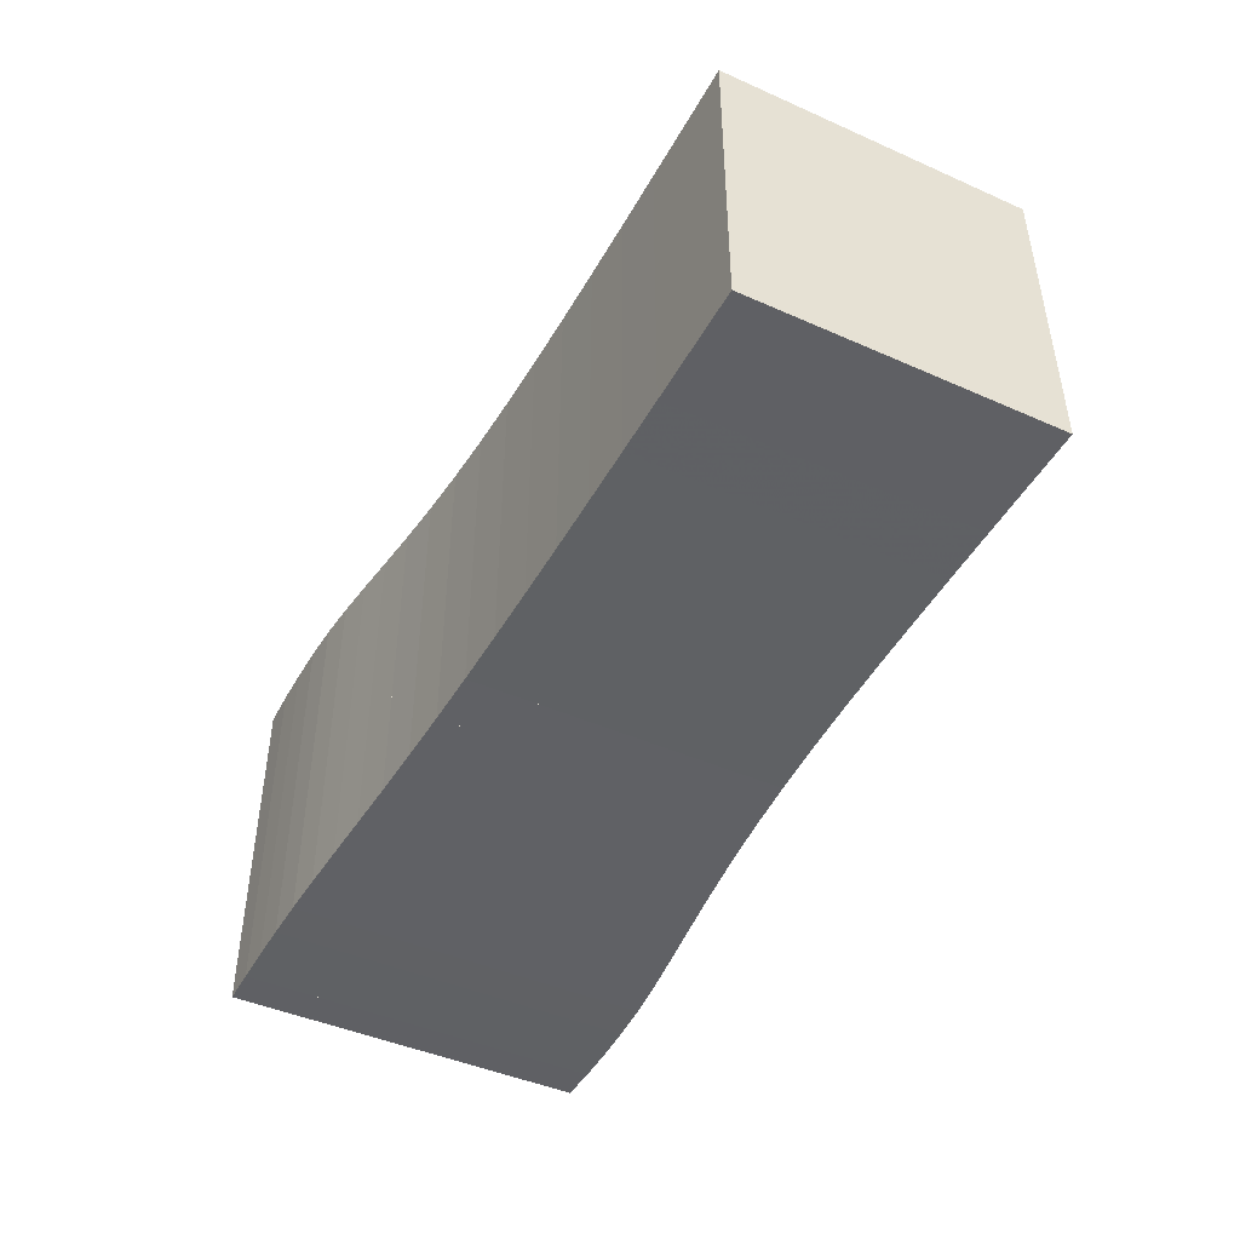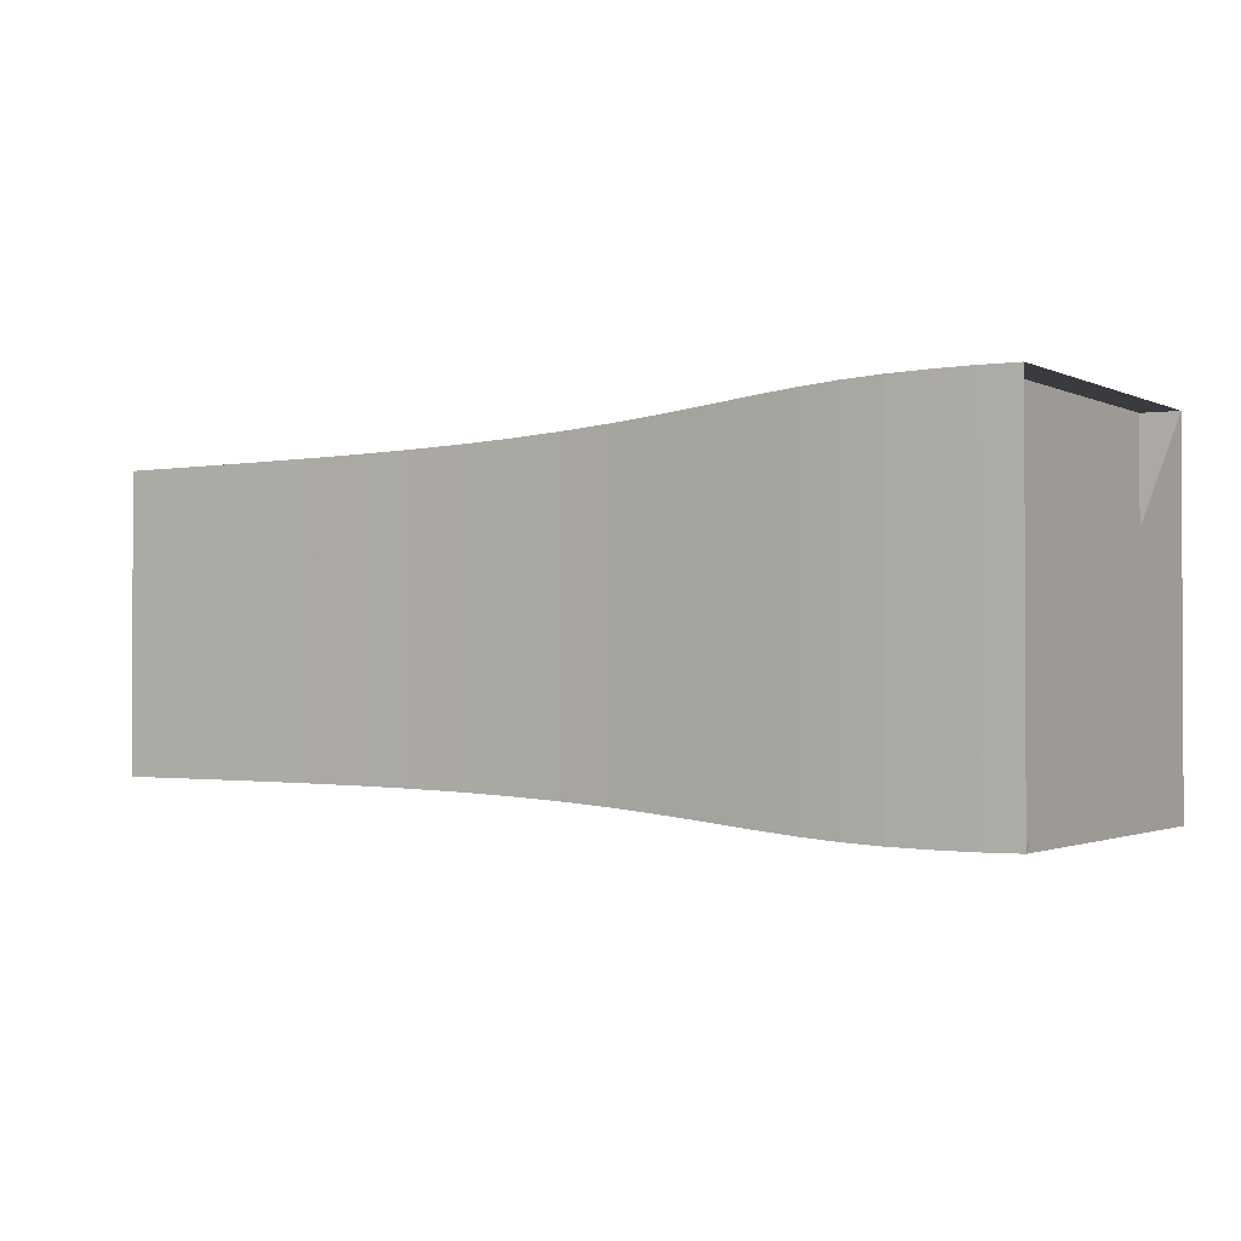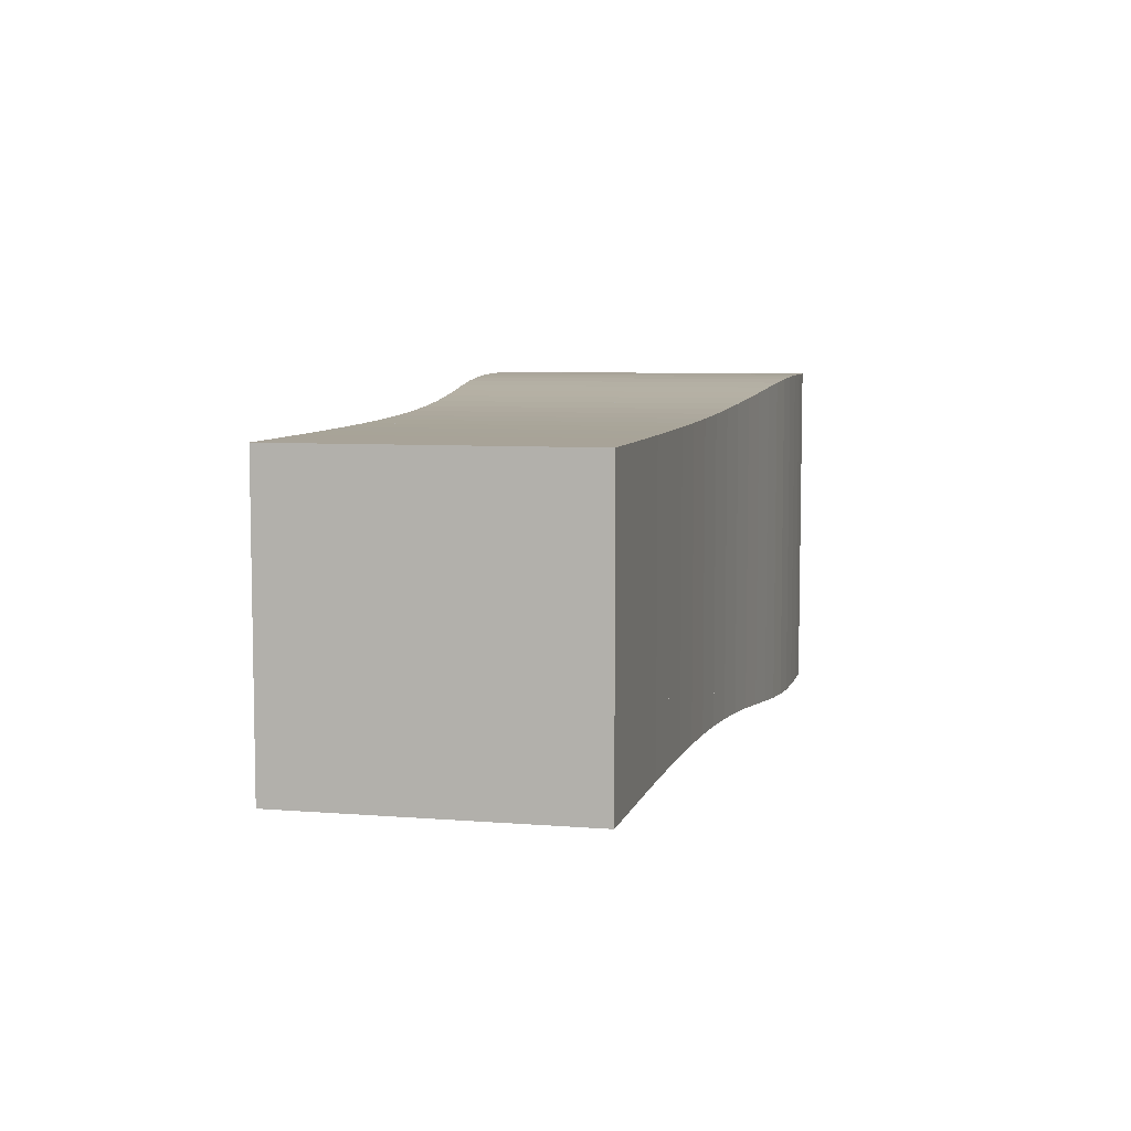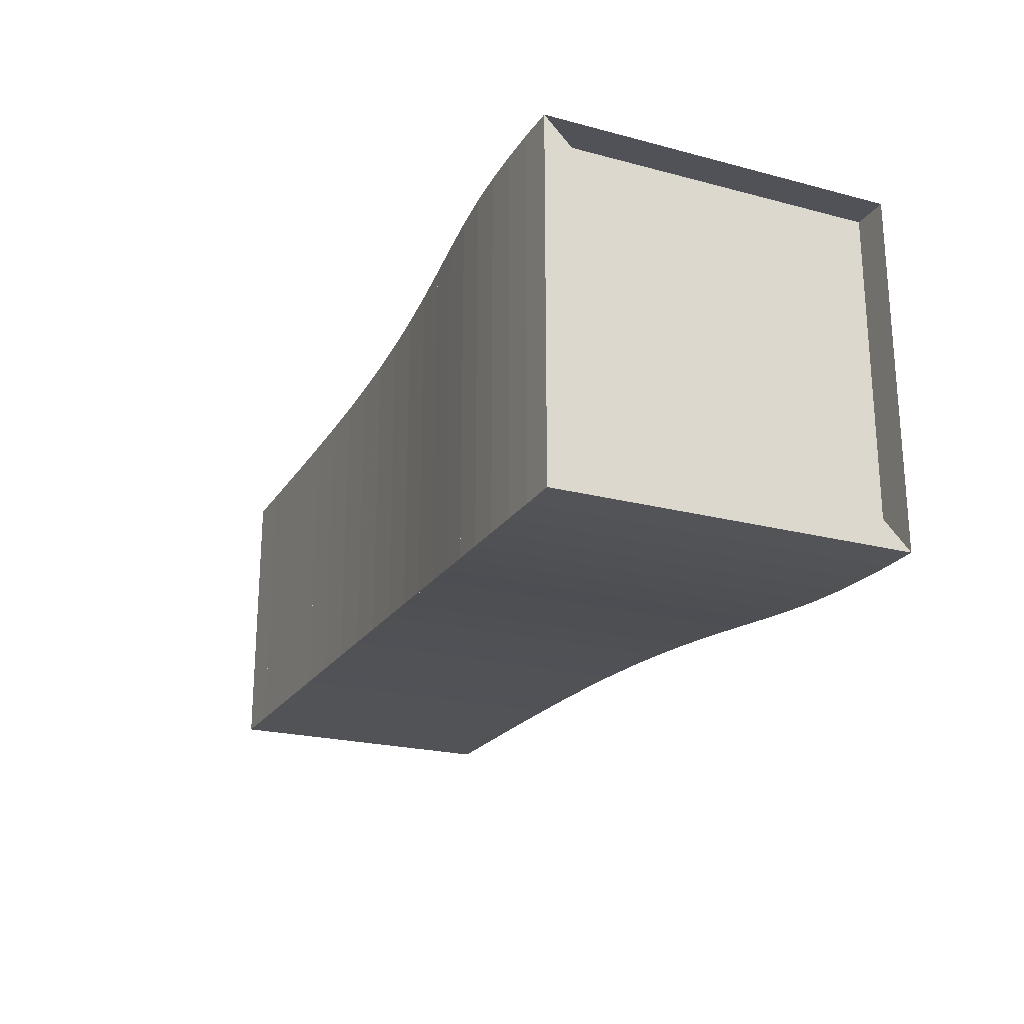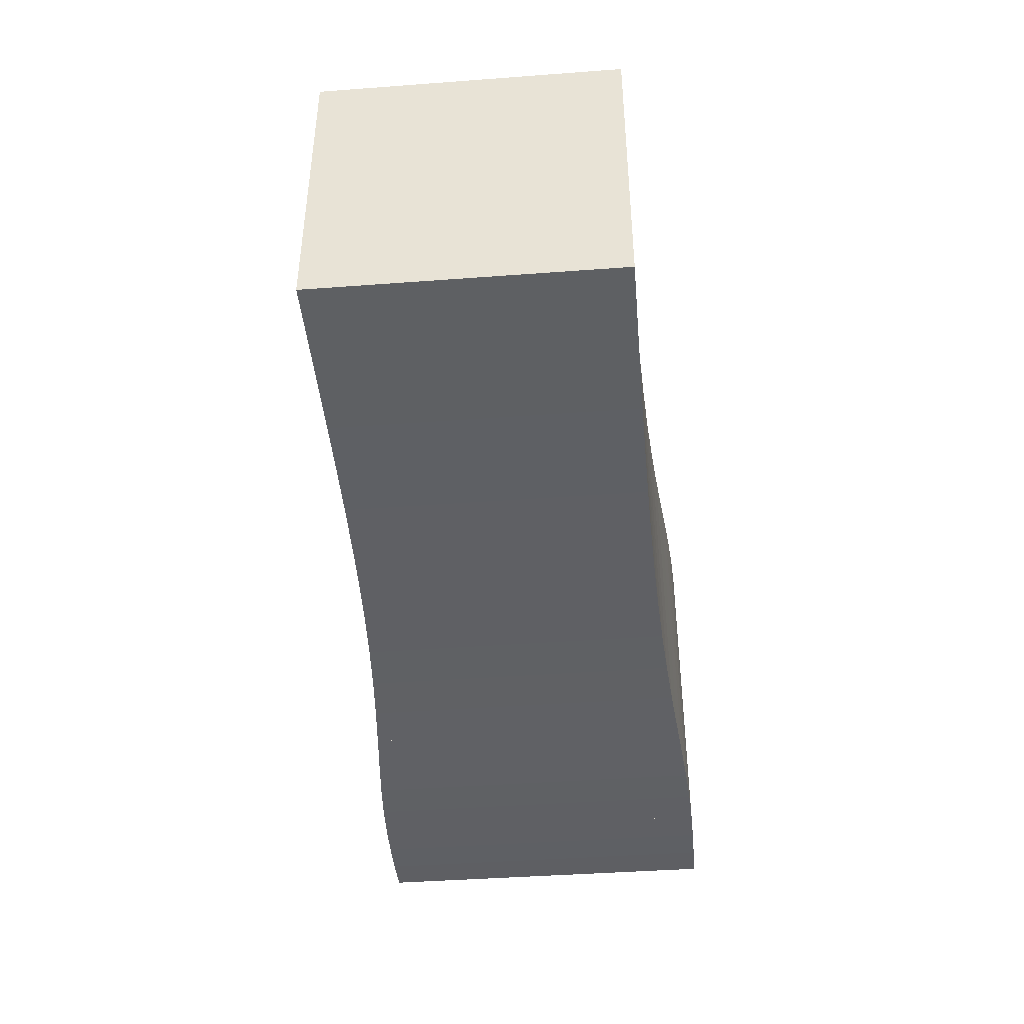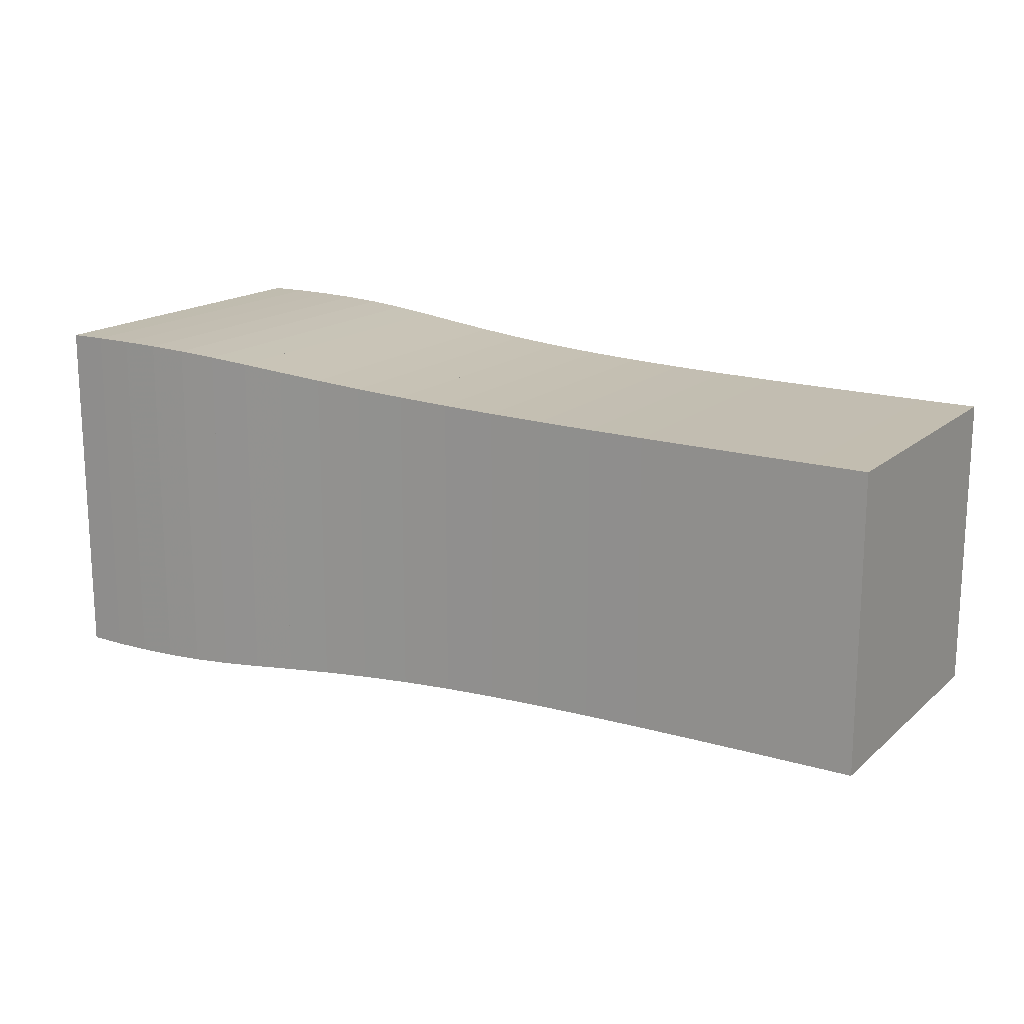
<metadata>
{"format":"obj","ext":"obj","renderer":"f3d","projection":"perspective","resolution":1024,"background":"white","views":[{"elev":-45.1,"azim":62.9,"up":"+Z"},{"elev":-1.4,"azim":-147.9,"up":"+Z"},{"elev":6.8,"azim":103.2,"up":"+Y"},{"elev":-22.2,"azim":-114.6,"up":"+Y"},{"elev":-42.4,"azim":95.1,"up":"+Z"},{"elev":16.7,"azim":31.6,"up":"+Y"}]}
</metadata>
<code>
v 0 -0.25 -0.25
v 0 -0.25 0.25
v 0 0.25 0.25
v 0 0.25 -0.25
v 0.05238 -0.2506 -0.2506
v 0.05238 -0.2506 0.2506
v 0.05238 0.2506 0.2506
v 0.05238 0.2506 -0.2506
v 0.1049 -0.2502 -0.2502
v 0.1049 -0.2502 0.2502
v 0.1049 0.2502 0.2502
v 0.1049 0.2502 -0.2502
v 0.1579 -0.2491 -0.2491
v 0.1579 -0.2491 0.2491
v 0.1579 0.2491 0.2491
v 0.1579 0.2491 -0.2491
v 0.212 -0.2467 -0.2467
v 0.212 -0.2467 0.2467
v 0.212 0.2467 0.2467
v 0.212 0.2467 -0.2467
v 0.2678 -0.2428 -0.2428
v 0.2678 -0.2428 0.2428
v 0.2678 0.2428 0.2428
v 0.2678 0.2428 -0.2428
v 0.326 -0.2377 -0.2377
v 0.326 -0.2377 0.2377
v 0.326 0.2377 0.2377
v 0.326 0.2377 -0.2377
v 0.3872 -0.2319 -0.2319
v 0.3872 -0.2319 0.2319
v 0.3872 0.2319 0.2319
v 0.3872 0.2319 -0.2319
v 0.4516 -0.226 -0.226
v 0.4516 -0.226 0.226
v 0.4516 0.226 0.226
v 0.4516 0.226 -0.226
v 0.5192 -0.2206 -0.2206
v 0.5192 -0.2206 0.2206
v 0.5192 0.2206 0.2206
v 0.5192 0.2206 -0.2206
v 0.5896 -0.2161 -0.2161
v 0.5896 -0.2161 0.2161
v 0.5896 0.2161 0.2161
v 0.5896 0.2161 -0.2161
v 0.6625 -0.2124 -0.2124
v 0.6625 -0.2124 0.2124
v 0.6625 0.2124 0.2124
v 0.6625 0.2124 -0.2124
v 0.7373 -0.2097 -0.2097
v 0.7373 -0.2097 0.2097
v 0.7373 0.2097 0.2097
v 0.7373 0.2097 -0.2097
v 0.8136 -0.2077 -0.2077
v 0.8136 -0.2077 0.2077
v 0.8136 0.2077 0.2077
v 0.8136 0.2077 -0.2077
v 0.8909 -0.2063 -0.2063
v 0.8909 -0.2063 0.2063
v 0.8909 0.2063 0.2063
v 0.8909 0.2063 -0.2063
v 0.9688 -0.2054 -0.2054
v 0.9688 -0.2054 0.2054
v 0.9688 0.2054 0.2054
v 0.9688 0.2054 -0.2054
v 1.047 -0.2049 -0.2049
v 1.047 -0.2049 0.2049
v 1.047 0.2049 0.2049
v 1.047 0.2049 -0.2049
v 1.126 -0.2045 -0.2045
v 1.126 -0.2045 0.2045
v 1.126 0.2045 0.2045
v 1.126 0.2045 -0.2045
v 1.205 -0.2043 -0.2043
v 1.205 -0.2043 0.2043
v 1.205 0.2043 0.2043
v 1.205 0.2043 -0.2043
v 1.283 -0.2042 -0.2042
v 1.283 -0.2042 0.2042
v 1.283 0.2042 0.2042
v 1.283 0.2042 -0.2042
f 1 2 4 5
f 5 6 7 8
f 5 6 2 1
f 6 7 3 2
f 7 8 4 3
f 8 5 1 4
f 9 10 11 12
f 9 10 6 5
f 10 11 7 6
f 11 12 8 7
f 12 9 5 8
f 13 14 15 16
f 13 14 10 9
f 14 15 11 10
f 15 16 12 11
f 16 13 9 12
f 17 18 19 20
f 17 18 14 13
f 18 19 15 14
f 19 20 16 15
f 20 17 13 16
f 21 22 23 24
f 21 22 18 17
f 22 23 19 18
f 23 24 20 19
f 24 21 17 20
f 25 26 27 28
f 25 26 22 21
f 26 27 23 22
f 27 28 24 23
f 28 25 21 24
f 29 30 31 32
f 29 30 26 25
f 30 31 27 26
f 31 32 28 27
f 32 29 25 28
f 33 34 35 36
f 33 34 30 29
f 34 35 31 30
f 35 36 32 31
f 36 33 29 32
f 37 38 39 40
f 37 38 34 33
f 38 39 35 34
f 39 40 36 35
f 40 37 33 36
f 41 42 43 44
f 41 42 38 37
f 42 43 39 38
f 43 44 40 39
f 44 41 37 40
f 45 46 47 48
f 45 46 42 41
f 46 47 43 42
f 47 48 44 43
f 48 45 41 44
f 49 50 51 52
f 49 50 46 45
f 50 51 47 46
f 51 52 48 47
f 52 49 45 48
f 53 54 55 56
f 53 54 50 49
f 54 55 51 50
f 55 56 52 51
f 56 53 49 52
f 57 58 59 60
f 57 58 54 53
f 58 59 55 54
f 59 60 56 55
f 60 57 53 56
f 61 62 63 64
f 61 62 58 57
f 62 63 59 58
f 63 64 60 59
f 64 61 57 60
f 65 66 67 68
f 65 66 62 61
f 66 67 63 62
f 67 68 64 63
f 68 65 61 64
f 69 70 71 72
f 69 70 66 65
f 70 71 67 66
f 71 72 68 67
f 72 69 65 68
f 73 74 75 76
f 73 74 70 69
f 74 75 71 70
f 75 76 72 71
f 76 73 69 72
f 77 78 79 80
f 77 78 74 73
f 78 79 75 74
f 79 80 76 75
f 80 77 73 76

</code>
